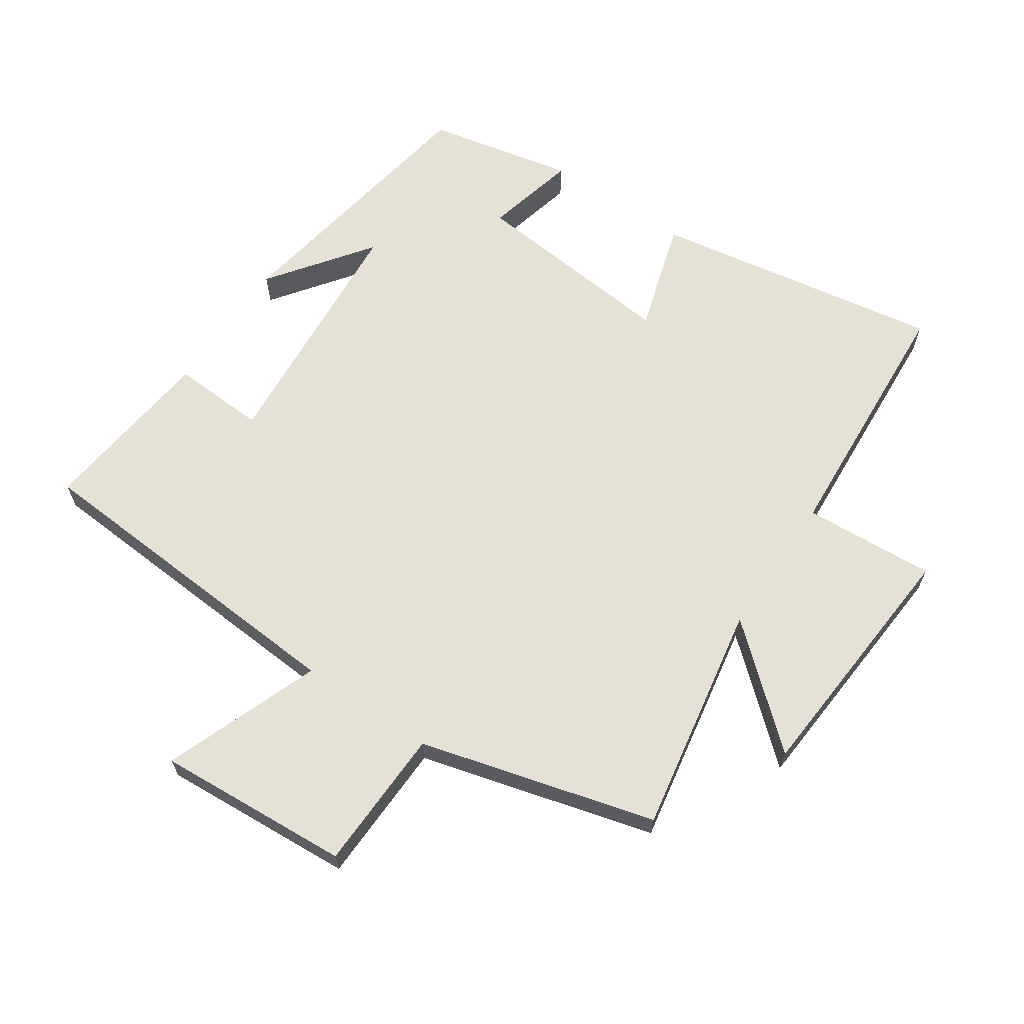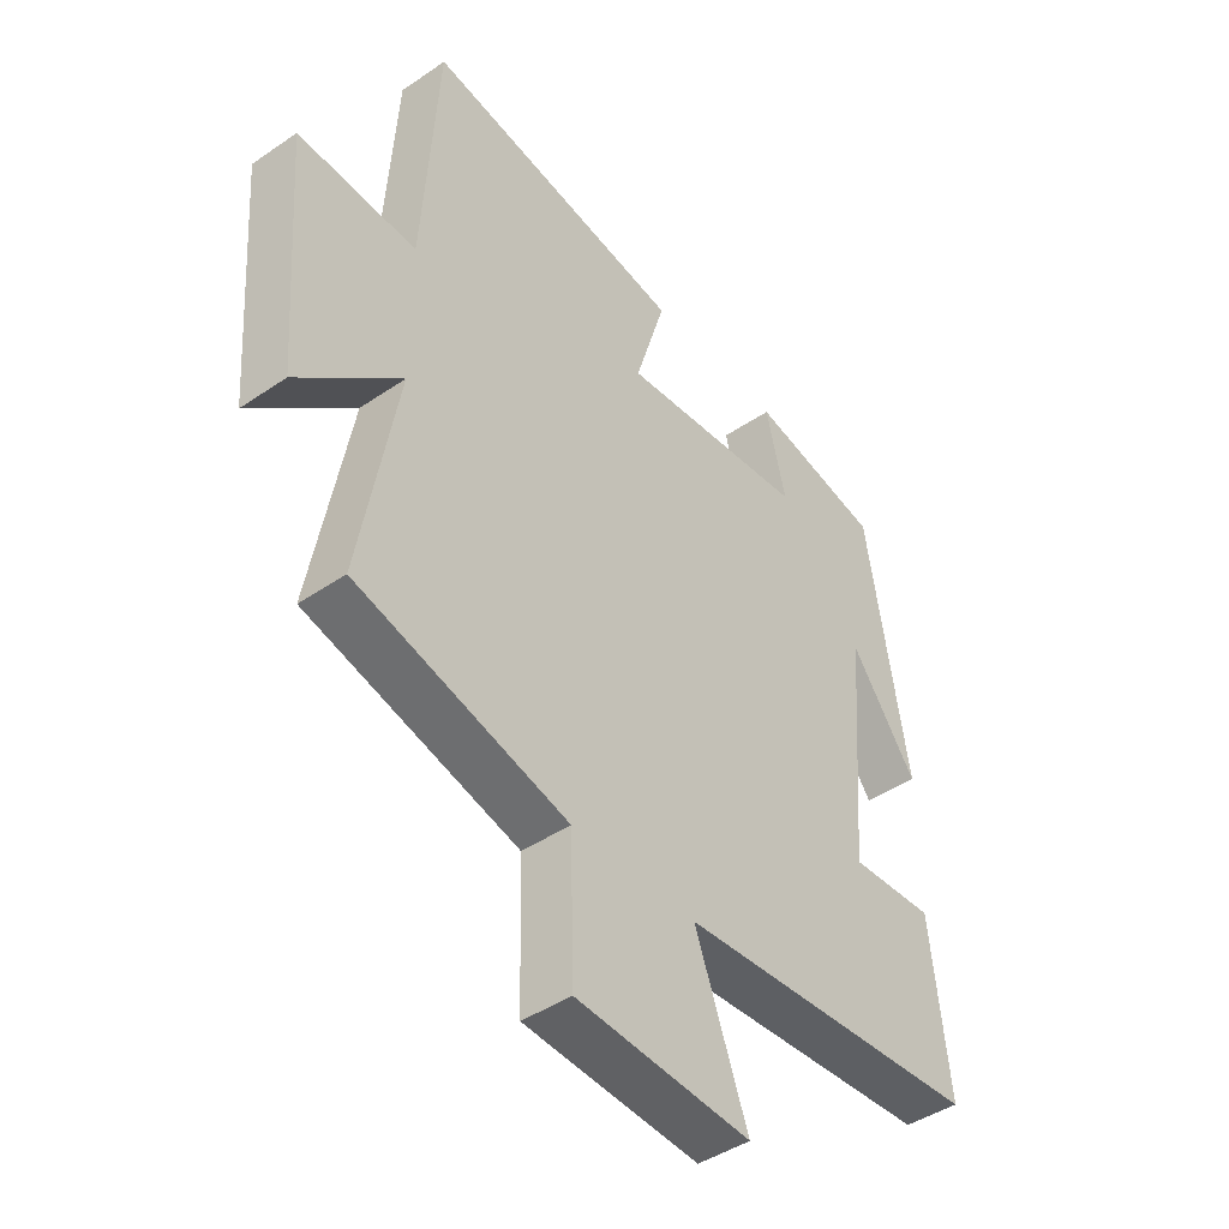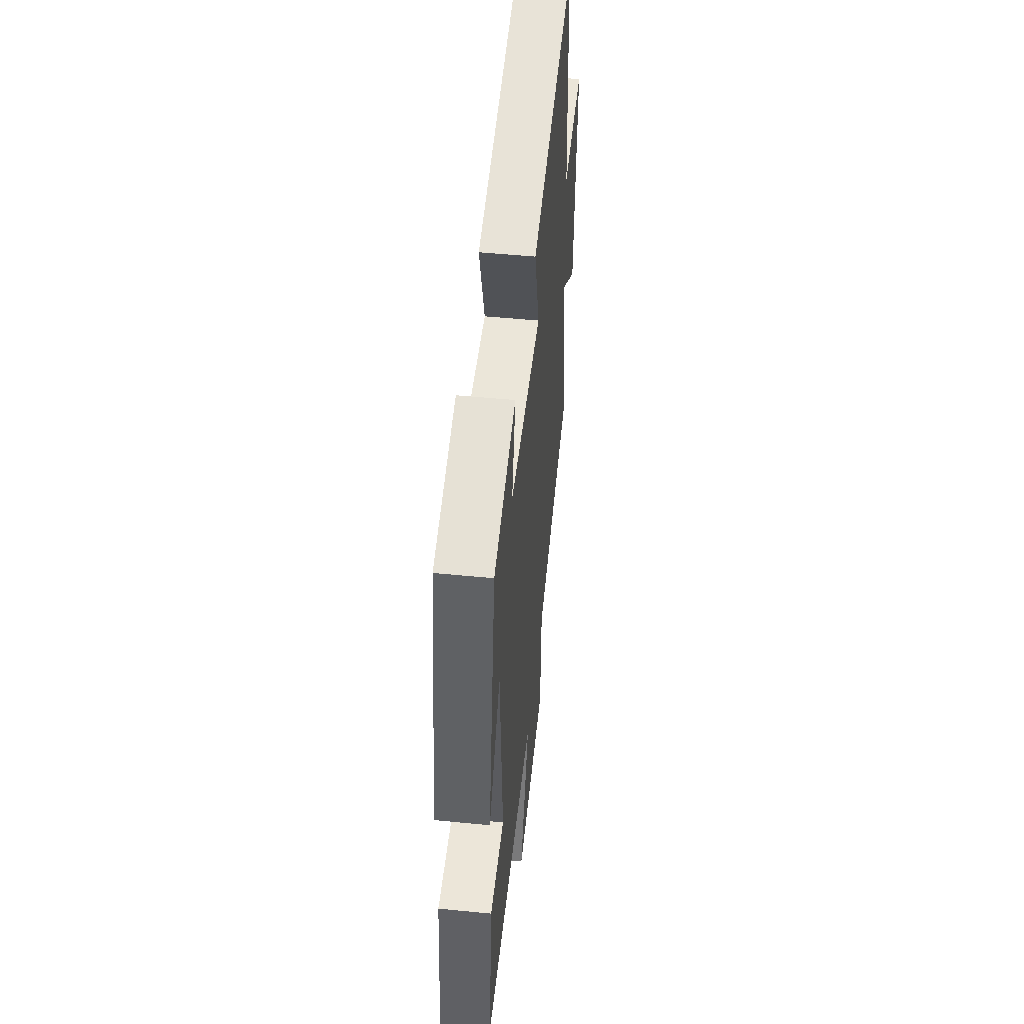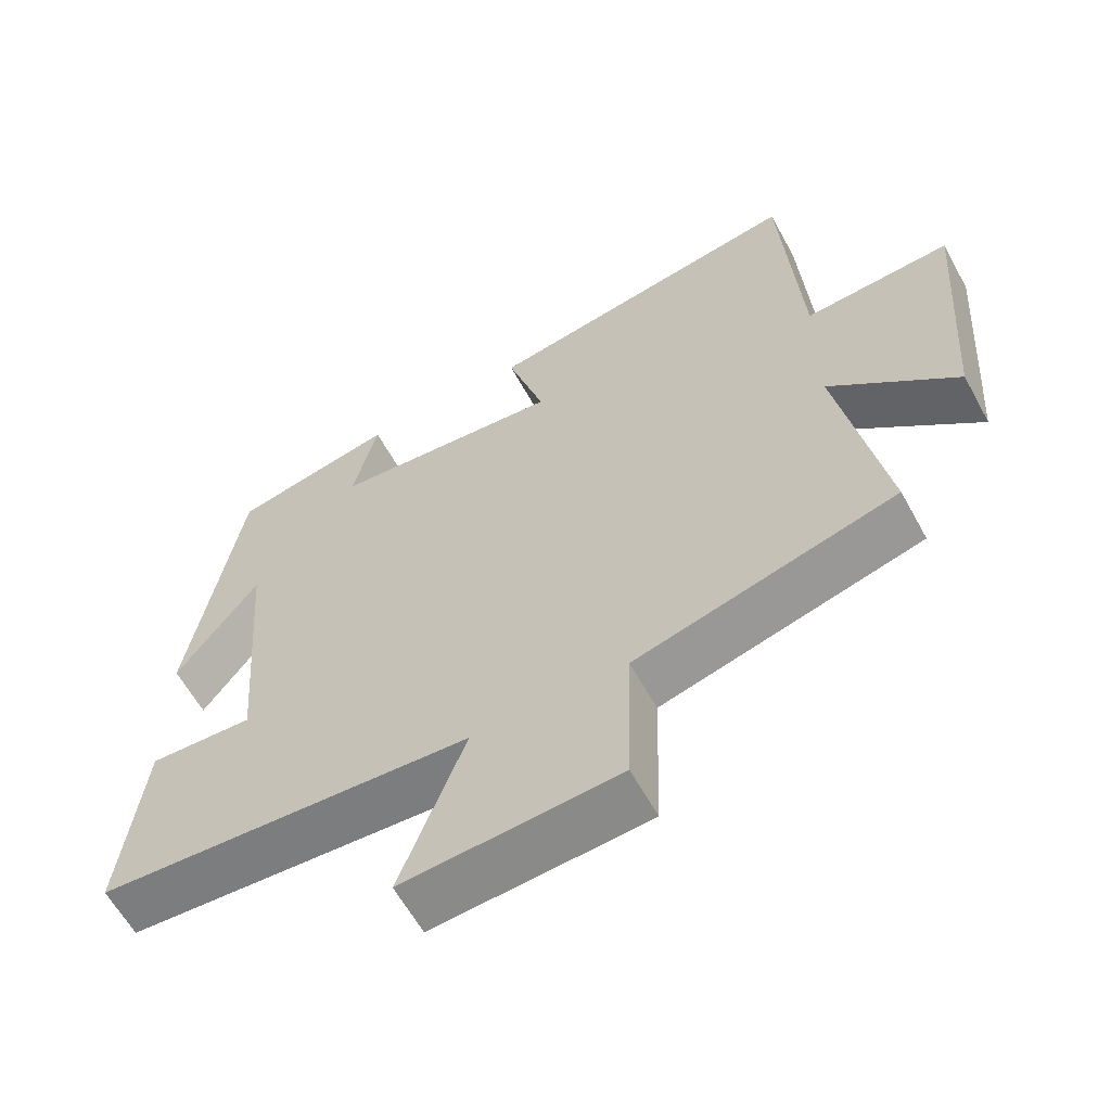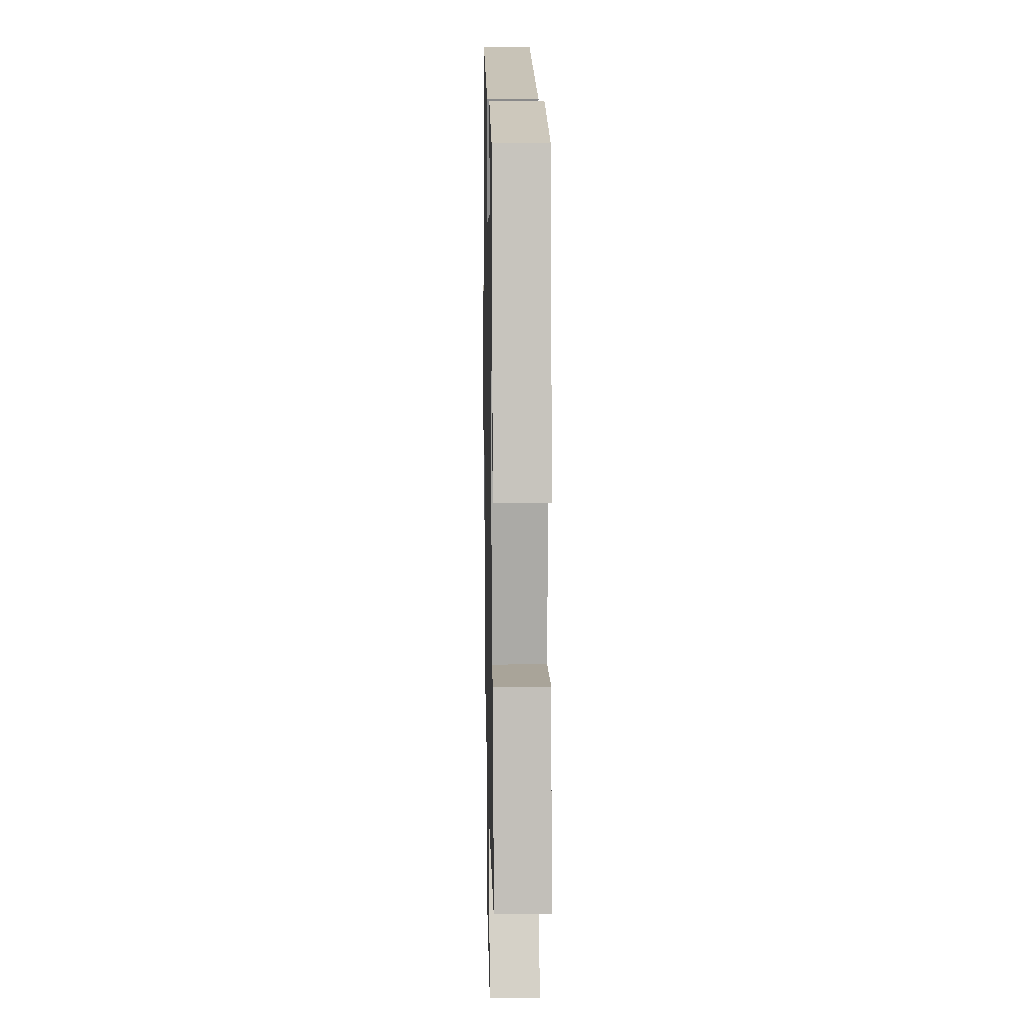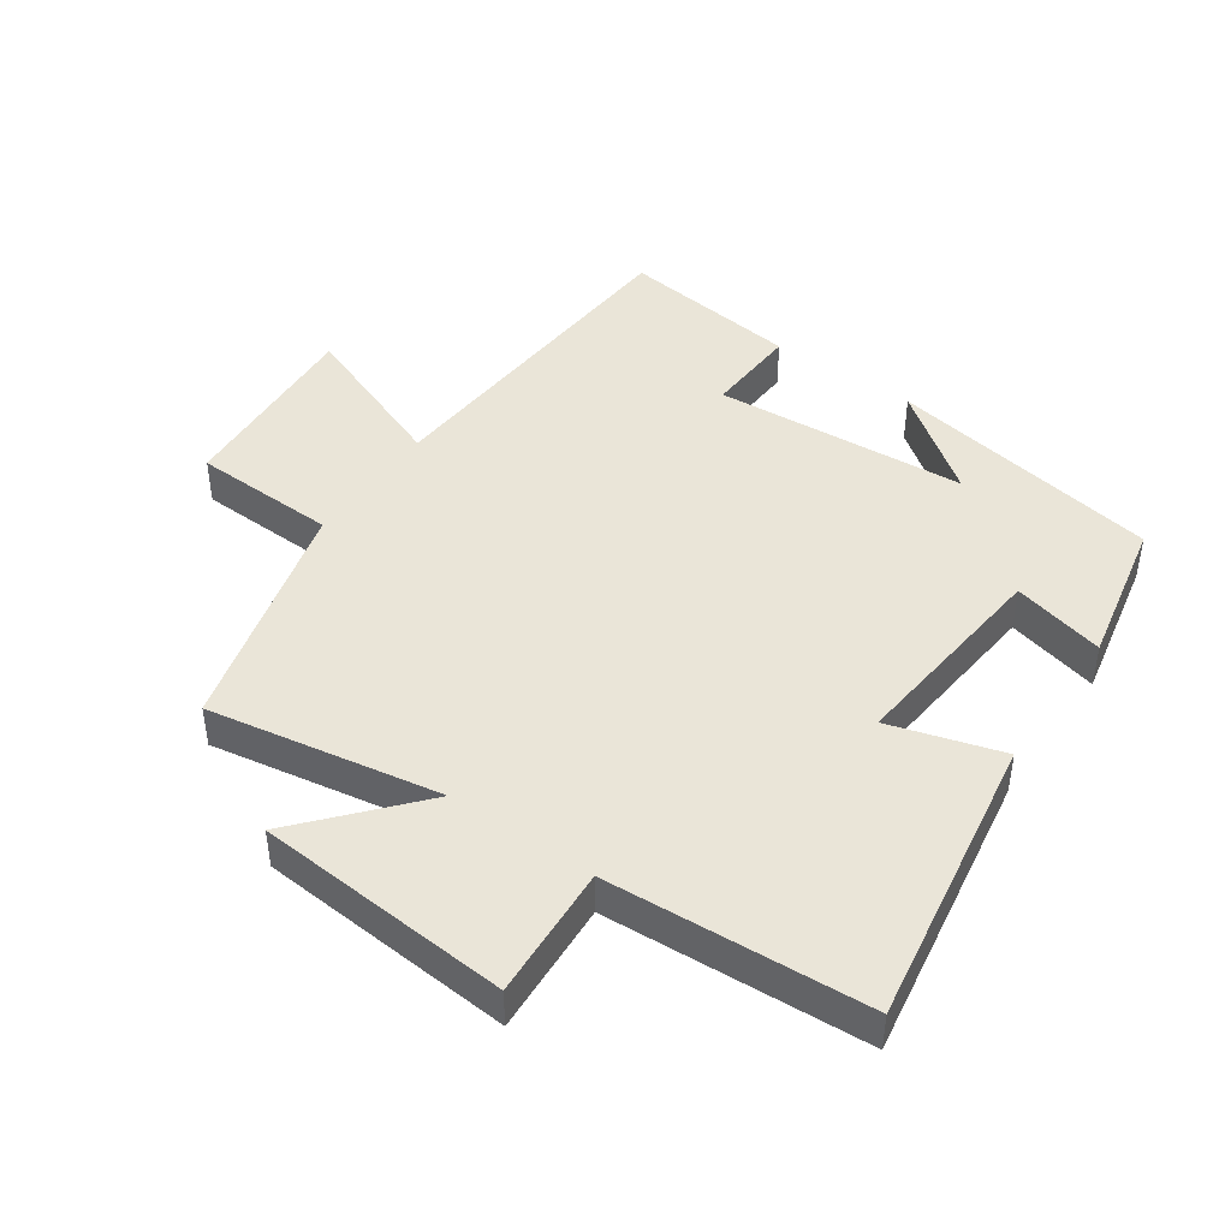
<metadata>
{"format":"obj","ext":"obj","renderer":"f3d","projection":"perspective","resolution":1024,"background":"white","views":[{"elev":65.0,"azim":-145.8,"up":"+Y"},{"elev":-43.7,"azim":-51.2,"up":"+Z"},{"elev":51.7,"azim":96.1,"up":"+Z"},{"elev":-61.2,"azim":-151.3,"up":"+Z"},{"elev":10.0,"azim":88.8,"up":"+Z"},{"elev":44.6,"azim":-54.9,"up":"+Y"}]}
</metadata>
<code>
v 0.43 0.07 0.452
v 0.5 0.07 0.032
v 0.386 0.07 0.187
v 0.356 0.07 -0.199
v 0.5 0.07 -0.192
v 0.531 0.07 -0.466
v 0.011 0.07 -0.5
v 0.101 0.07 -0.74
v -0.197 0.07 -0.72
v -0.203 0.07 -0.5
v -0.564 0.07 -0.402
v -0.5 0.07 -0.048
v -0.675 0.07 -0.199
v -0.703 0.07 0.191
v -0.5 0.07 0.178
v -0.474 0.07 0.576
v -0.029 0.07 0.5
v -0.081 0.07 0.329
v 0.239 0.07 0.359
v 0.205 0.07 0.5
v 0.43 0 0.452
v 0.5 0 0.032
v 0.386 0 0.187
v 0.356 0 -0.199
v 0.5 0 -0.192
v 0.531 0 -0.466
v 0.011 0 -0.5
v 0.101 0 -0.74
v -0.197 0 -0.72
v -0.203 0 -0.5
v -0.564 0 -0.402
v -0.5 0 -0.048
v -0.675 0 -0.199
v -0.703 0 0.191
v -0.5 0 0.178
v -0.474 0 0.576
v -0.029 0 0.5
v -0.081 0 0.329
v 0.239 0 0.359
v 0.205 0 0.5
f 19 20 1
f 15 16 17 18
f 15 18 19
f 12 13 14 15
f 12 15 19
f 10 11 12 19
f 7 8 9 10
f 4 5 6 7
f 3 4 7 10
f 1 2 3
f 1 3 10 19
f 21 40 39
f 38 37 36 35
f 39 38 35
f 35 34 33 32
f 39 35 32
f 39 32 31 30
f 30 29 28 27
f 27 26 25 24
f 30 27 24 23
f 23 22 21
f 39 30 23 21
f 1 21 22 2
f 2 22 23 3
f 3 23 24 4
f 4 24 25 5
f 5 25 26 6
f 6 26 27 7
f 7 27 28 8
f 8 28 29 9
f 9 29 30 10
f 10 30 31 11
f 11 31 32 12
f 12 32 33 13
f 13 33 34 14
f 14 34 35 15
f 15 35 36 16
f 16 36 37 17
f 17 37 38 18
f 18 38 39 19
f 19 39 40 20
f 20 40 21 1

</code>
